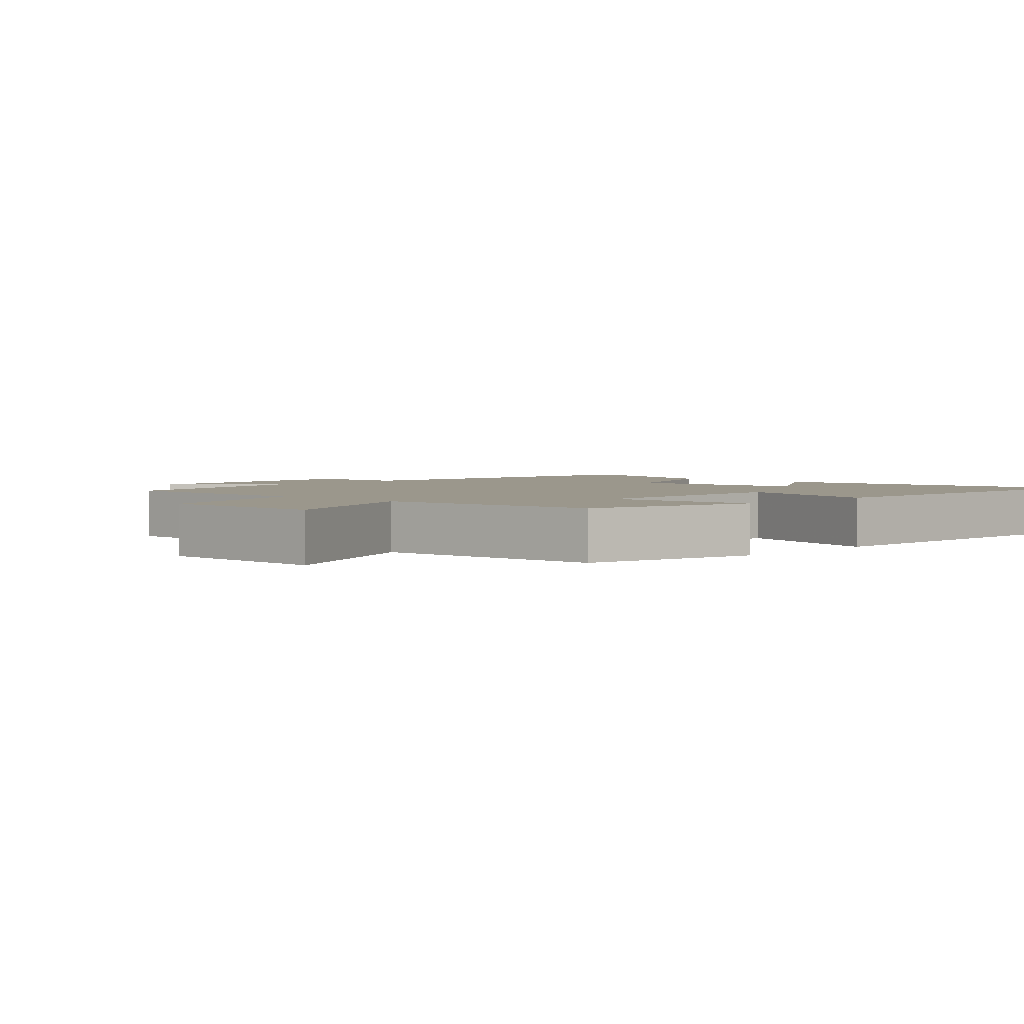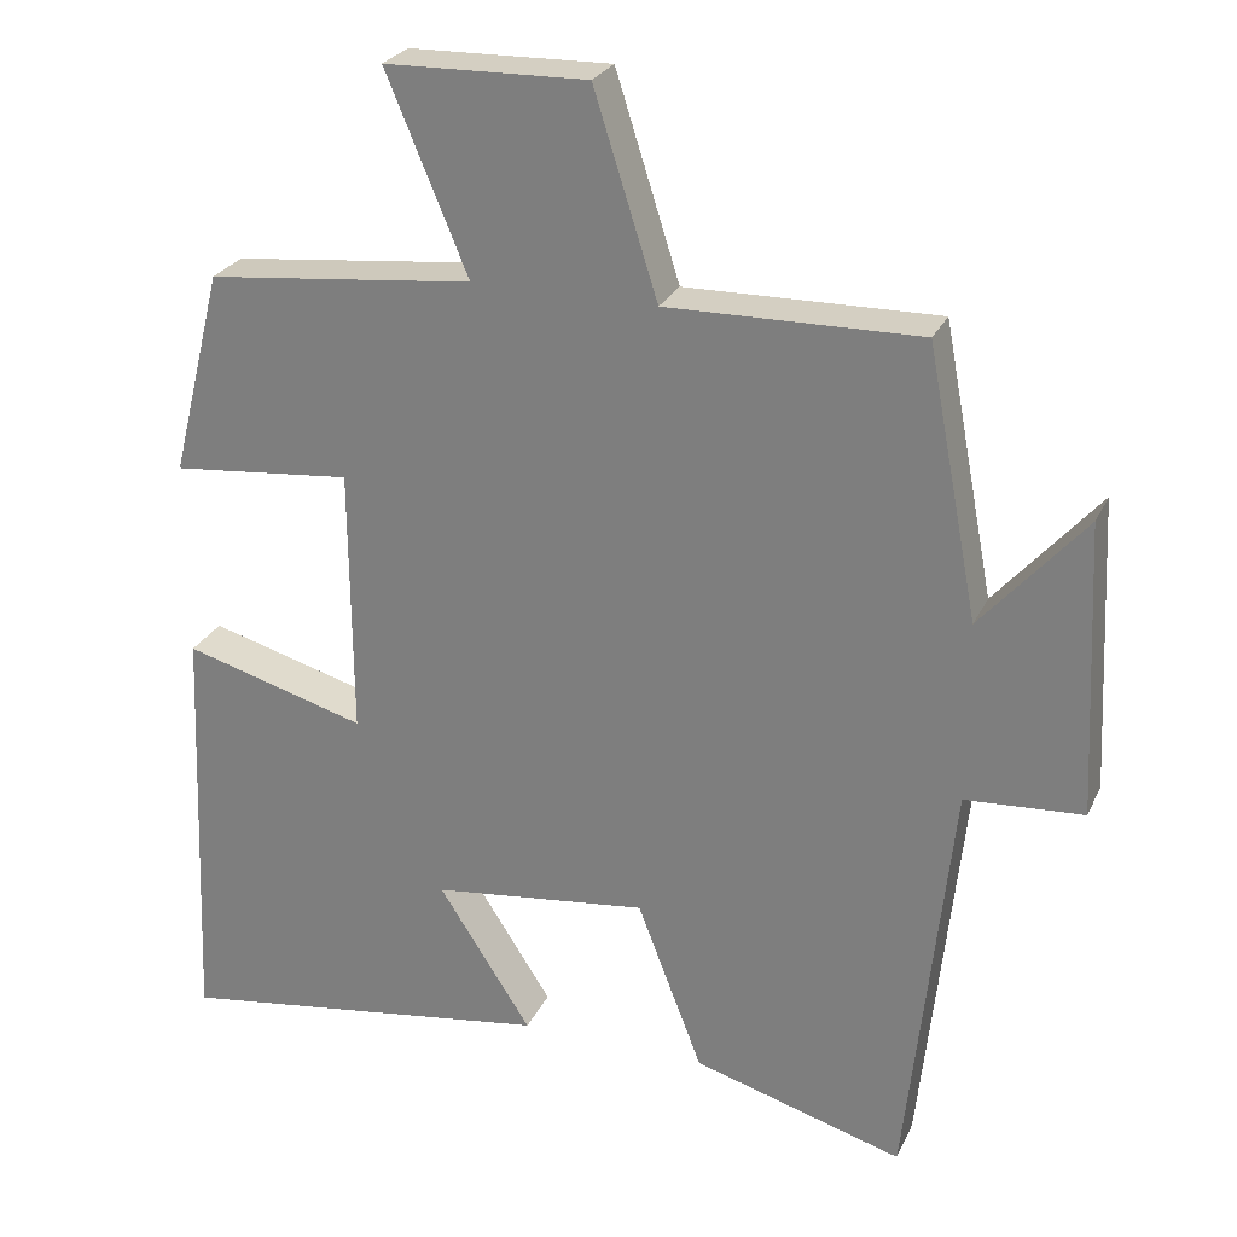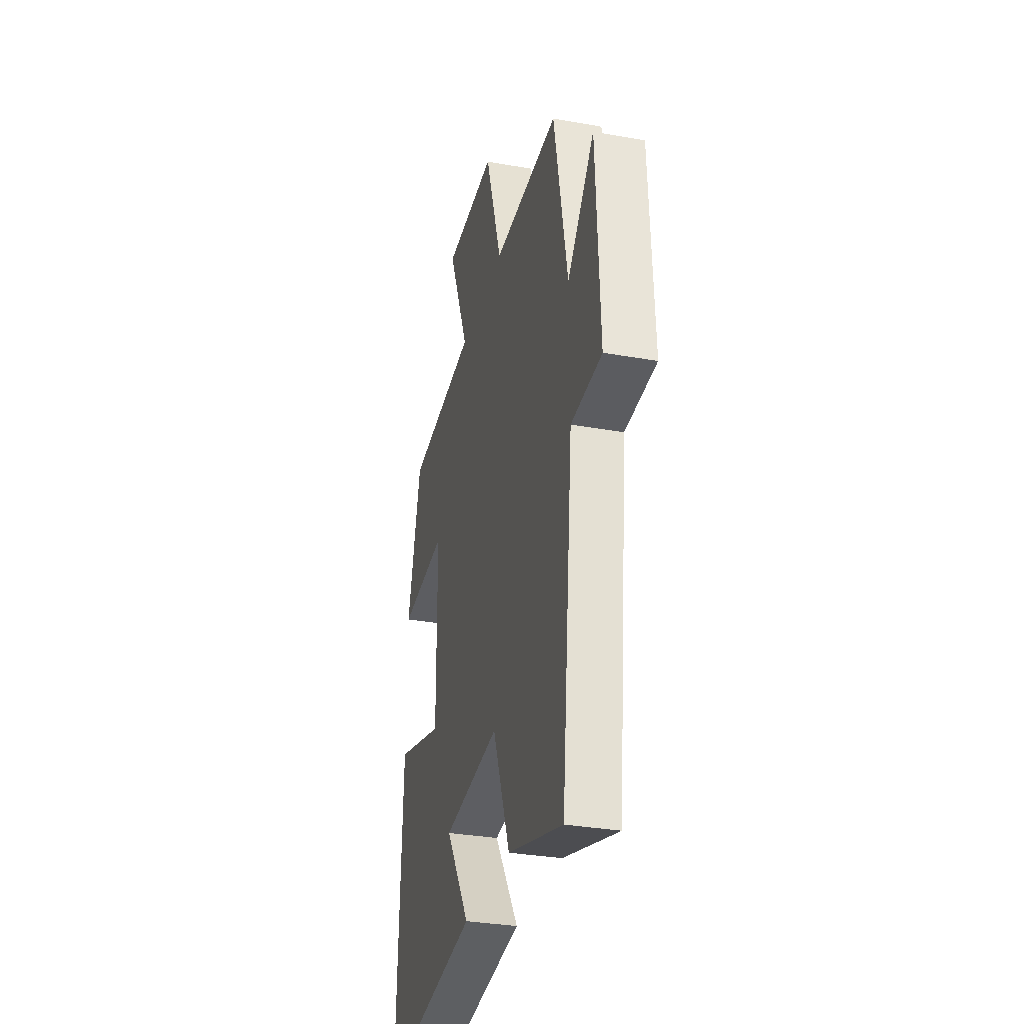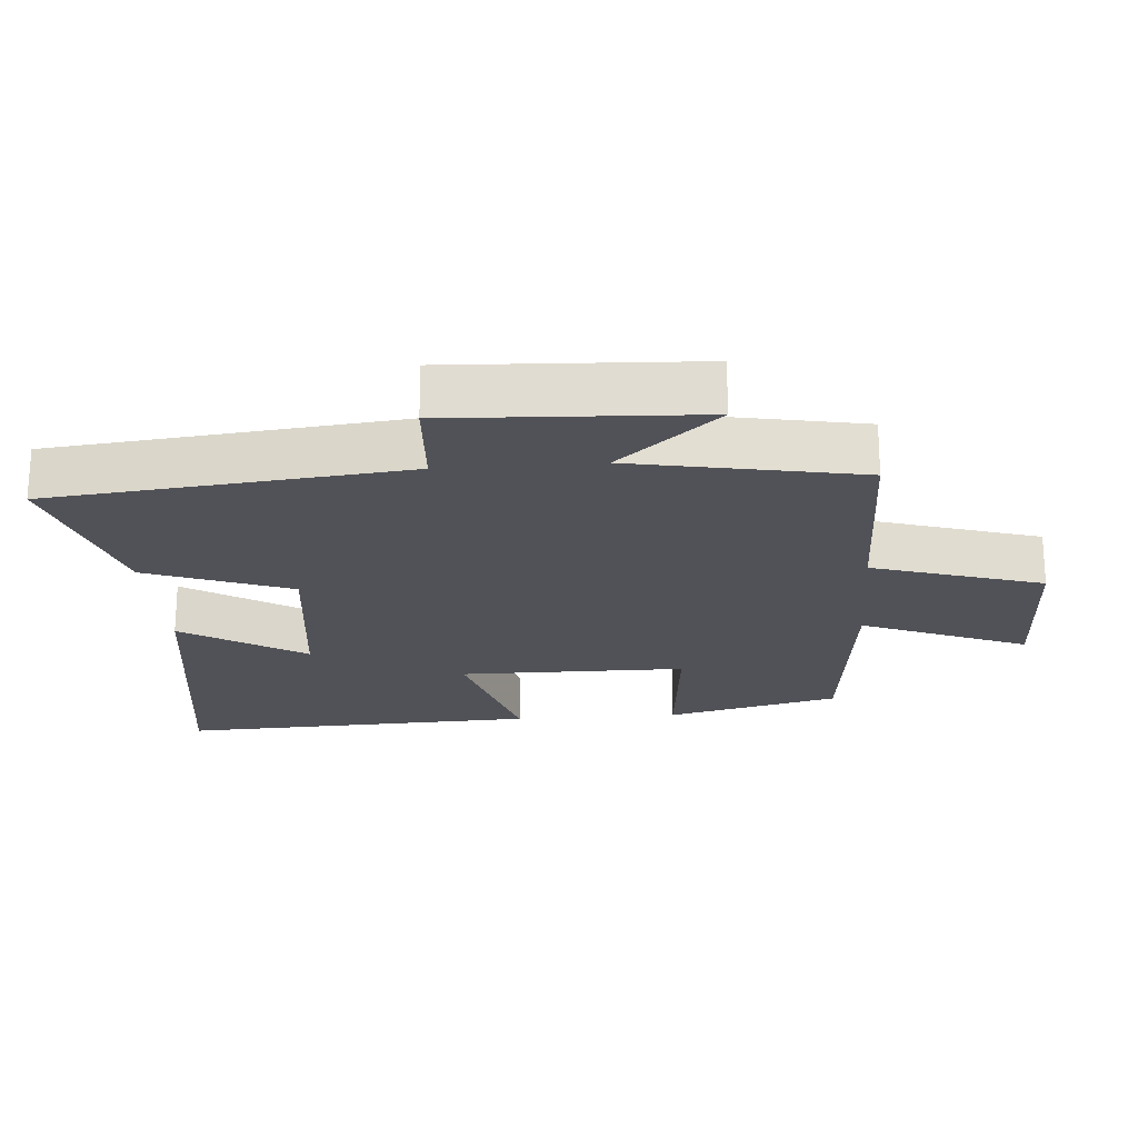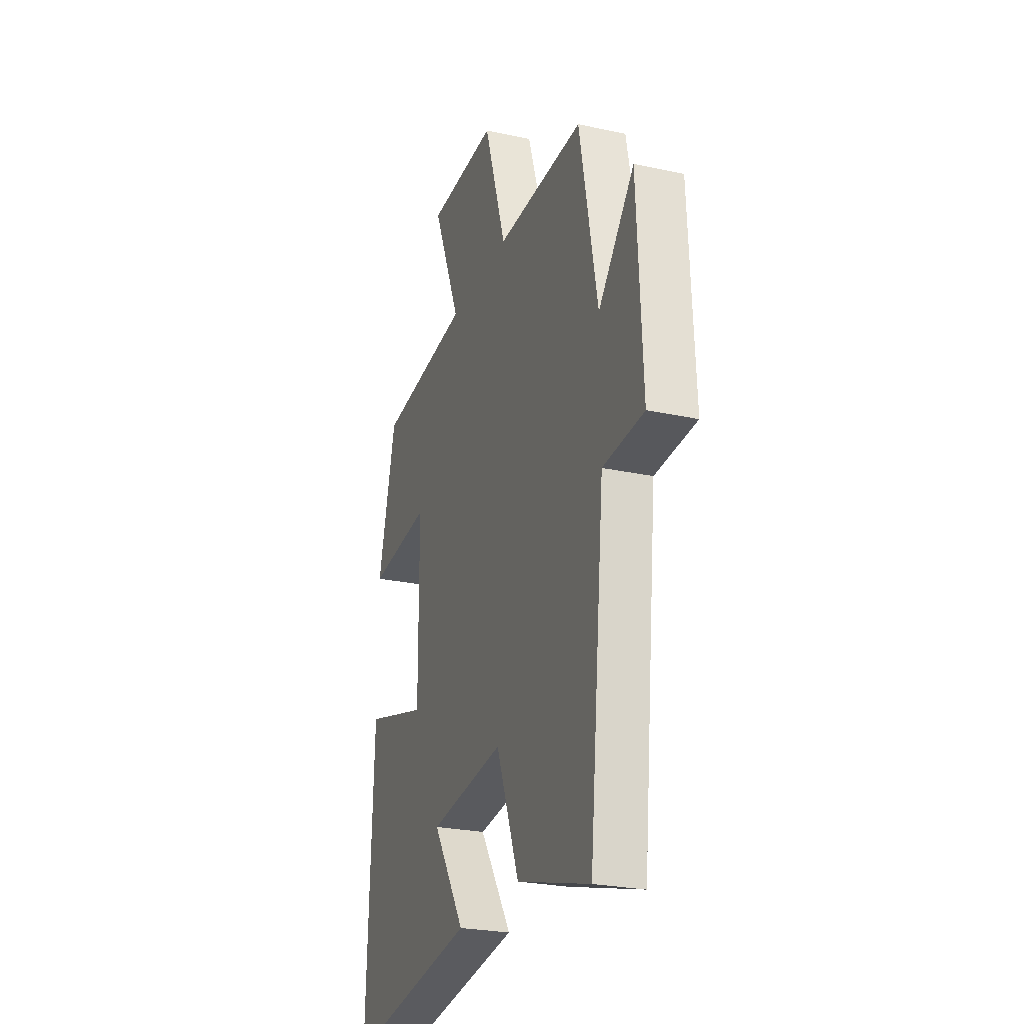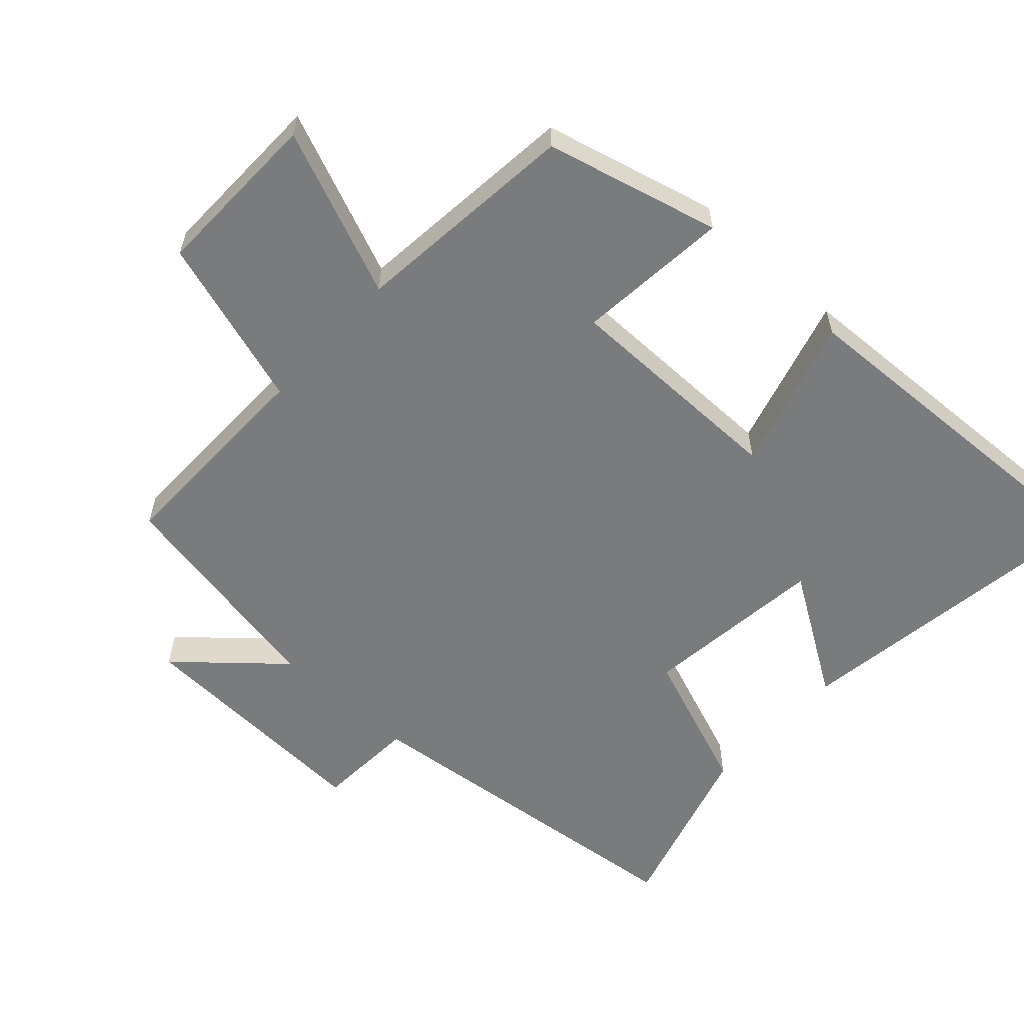
<metadata>
{"format":"obj","ext":"obj","renderer":"f3d","projection":"perspective","resolution":1024,"background":"white","views":[{"elev":2.8,"azim":43.8,"up":"+Y"},{"elev":26.2,"azim":-159.2,"up":"+Z"},{"elev":-31.9,"azim":-104.2,"up":"+Z"},{"elev":-21.6,"azim":-85.5,"up":"+Y"},{"elev":-25.4,"azim":-109.4,"up":"+Z"},{"elev":-58.3,"azim":47.7,"up":"+Y"}]}
</metadata>
<code>
v -0.445 0.07 -0.576
v -0.5 0.07 -0.054
v -0.646 0.07 -0.045
v -0.628 0.07 0.319
v -0.5 0.07 0.172
v -0.436 0.07 0.505
v -0.123 0.07 0.5
v -0.044 0.07 0.749
v 0.206 0.07 0.743
v 0.105 0.07 0.5
v 0.436 0.07 0.465
v 0.5 0.07 0.21
v 0.276 0.07 0.232
v 0.274 0.07 -0.102
v 0.5 0.07 -0.038
v 0.522 0.07 -0.569
v 0.05 0.07 -0.5
v 0.165 0.07 -0.321
v -0.103 0.07 -0.289
v -0.184 0.07 -0.5
v -0.445 0 -0.576
v -0.5 0 -0.054
v -0.646 0 -0.045
v -0.628 0 0.319
v -0.5 0 0.172
v -0.436 0 0.505
v -0.123 0 0.5
v -0.044 0 0.749
v 0.206 0 0.743
v 0.105 0 0.5
v 0.436 0 0.465
v 0.5 0 0.21
v 0.276 0 0.232
v 0.274 0 -0.102
v 0.5 0 -0.038
v 0.522 0 -0.569
v 0.05 0 -0.5
v 0.165 0 -0.321
v -0.103 0 -0.289
v -0.184 0 -0.5
f 19 20 1 2
f 18 19 2
f 15 16 17 18
f 14 15 18
f 13 14 18 2
f 10 11 12 13
f 10 13 2 3
f 7 8 9 10
f 7 10 3
f 5 6 7
f 5 7 3
f 3 4 5
f 22 21 40 39
f 22 39 38
f 38 37 36 35
f 38 35 34
f 22 38 34 33
f 33 32 31 30
f 23 22 33 30
f 30 29 28 27
f 23 30 27
f 27 26 25
f 23 27 25
f 25 24 23
f 1 21 22 2
f 2 22 23 3
f 3 23 24 4
f 4 24 25 5
f 5 25 26 6
f 6 26 27 7
f 7 27 28 8
f 8 28 29 9
f 9 29 30 10
f 10 30 31 11
f 11 31 32 12
f 12 32 33 13
f 13 33 34 14
f 14 34 35 15
f 15 35 36 16
f 16 36 37 17
f 17 37 38 18
f 18 38 39 19
f 19 39 40 20
f 20 40 21 1

</code>
